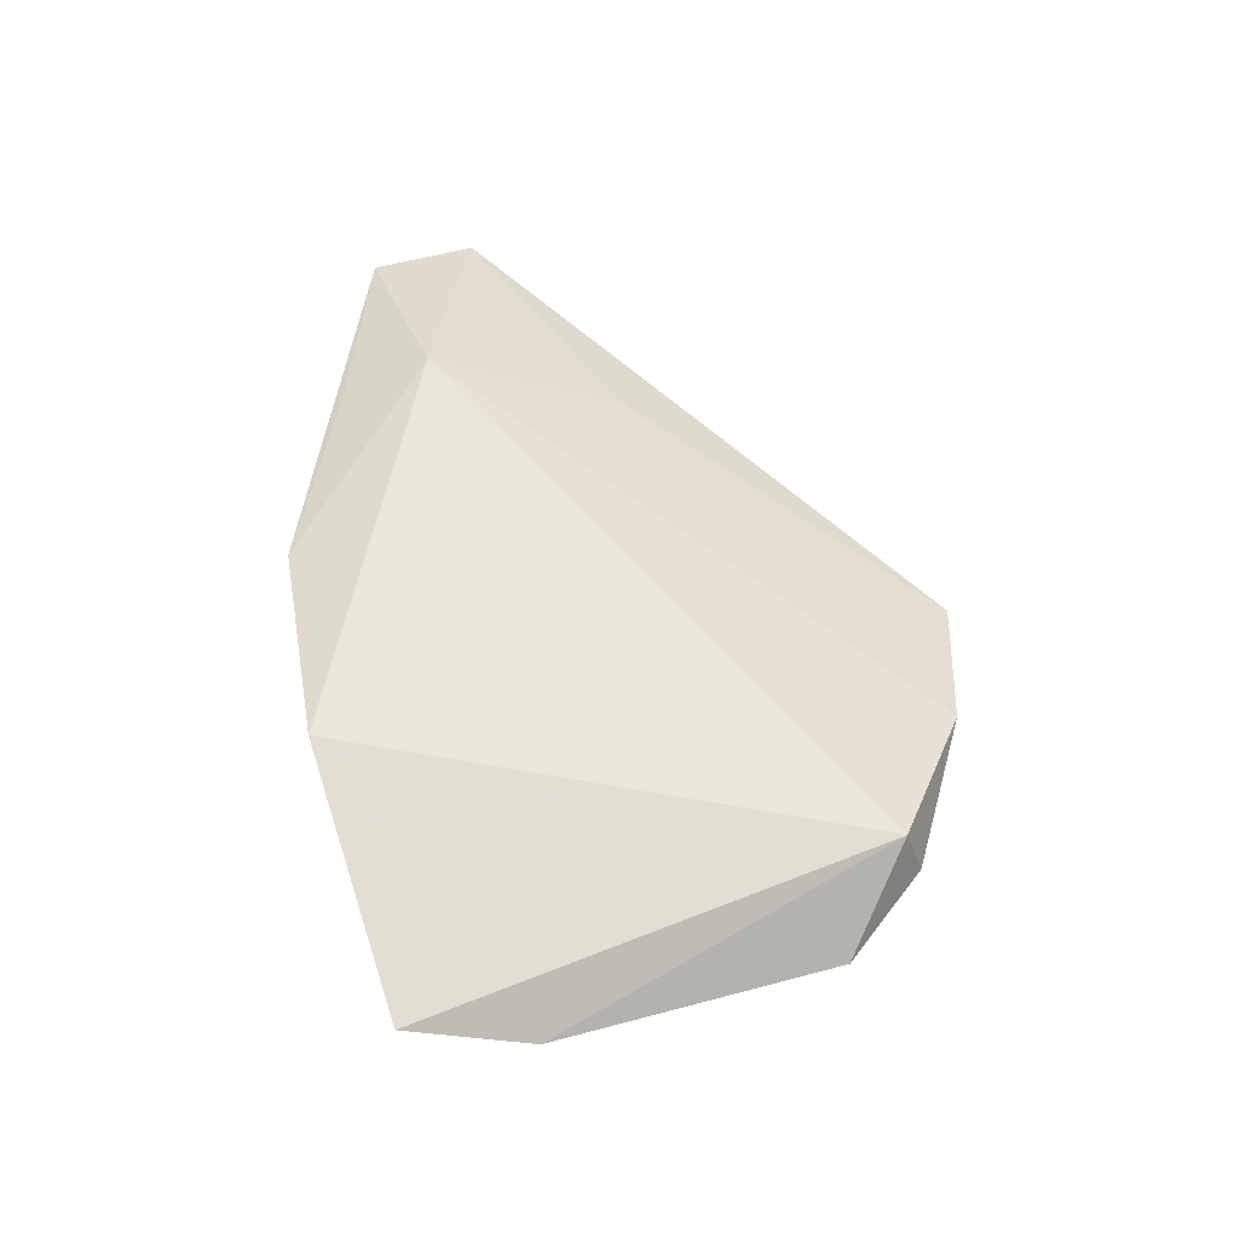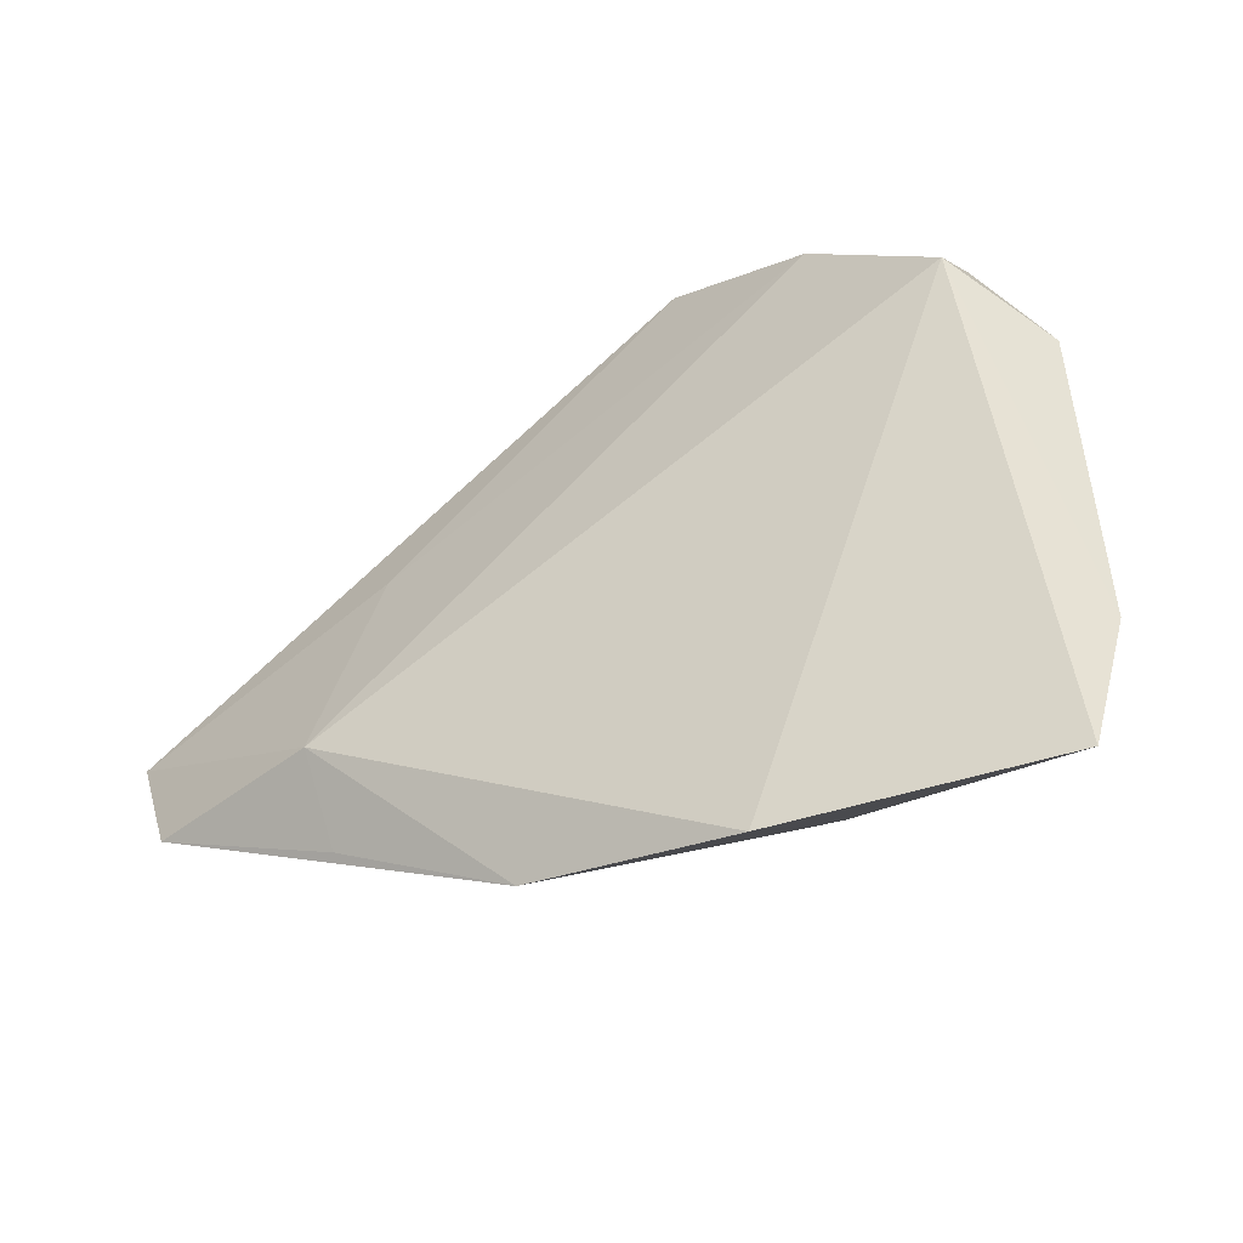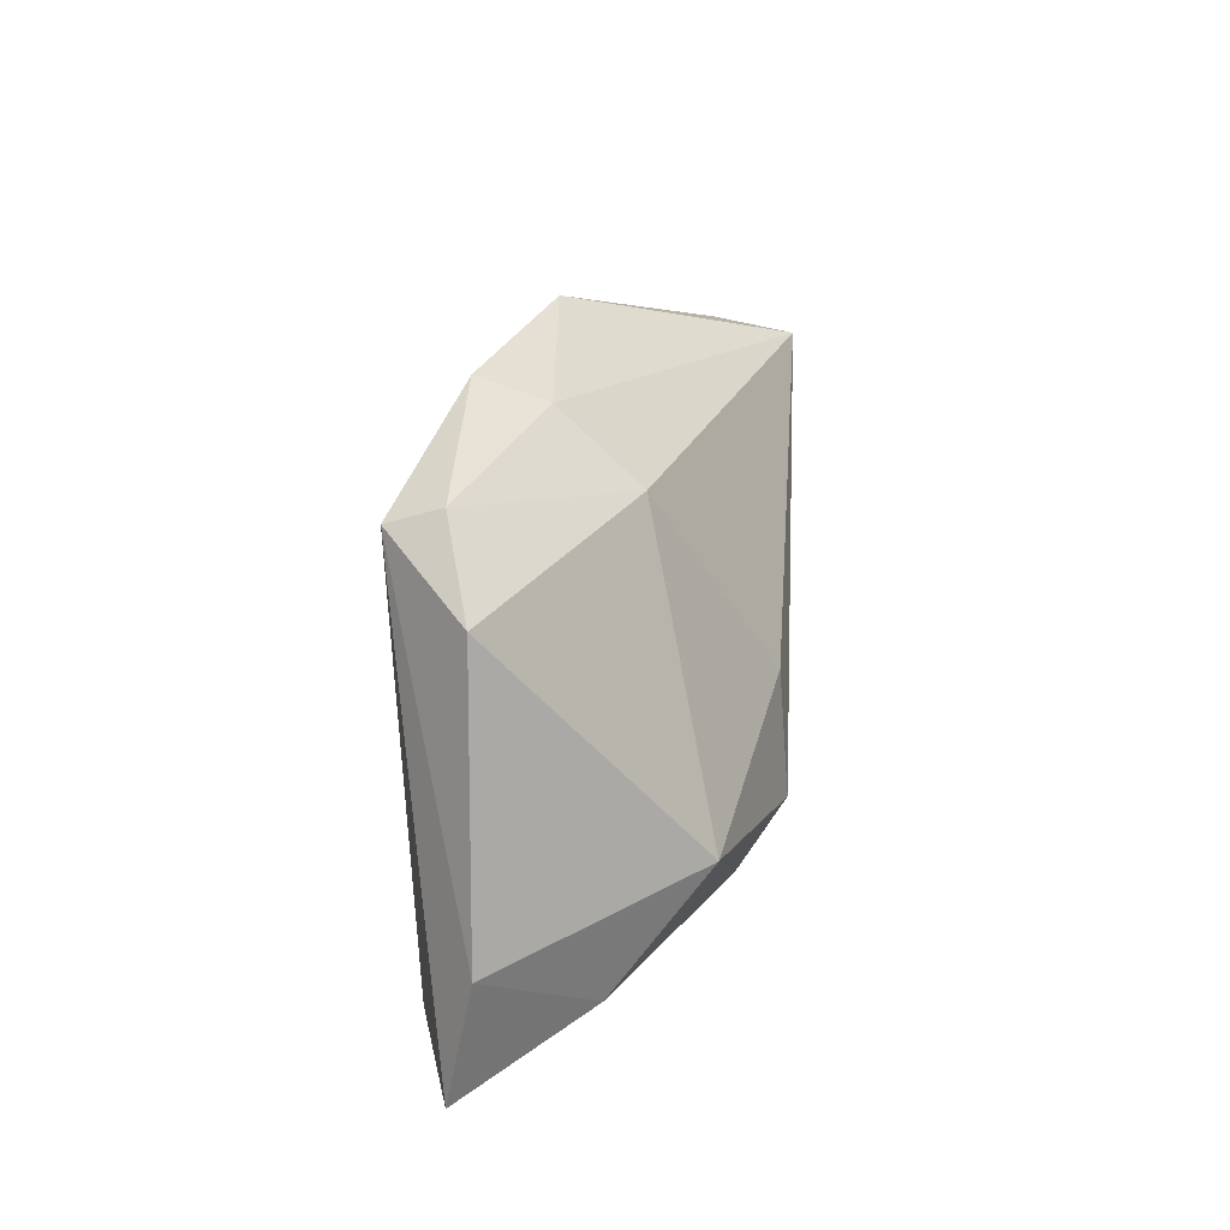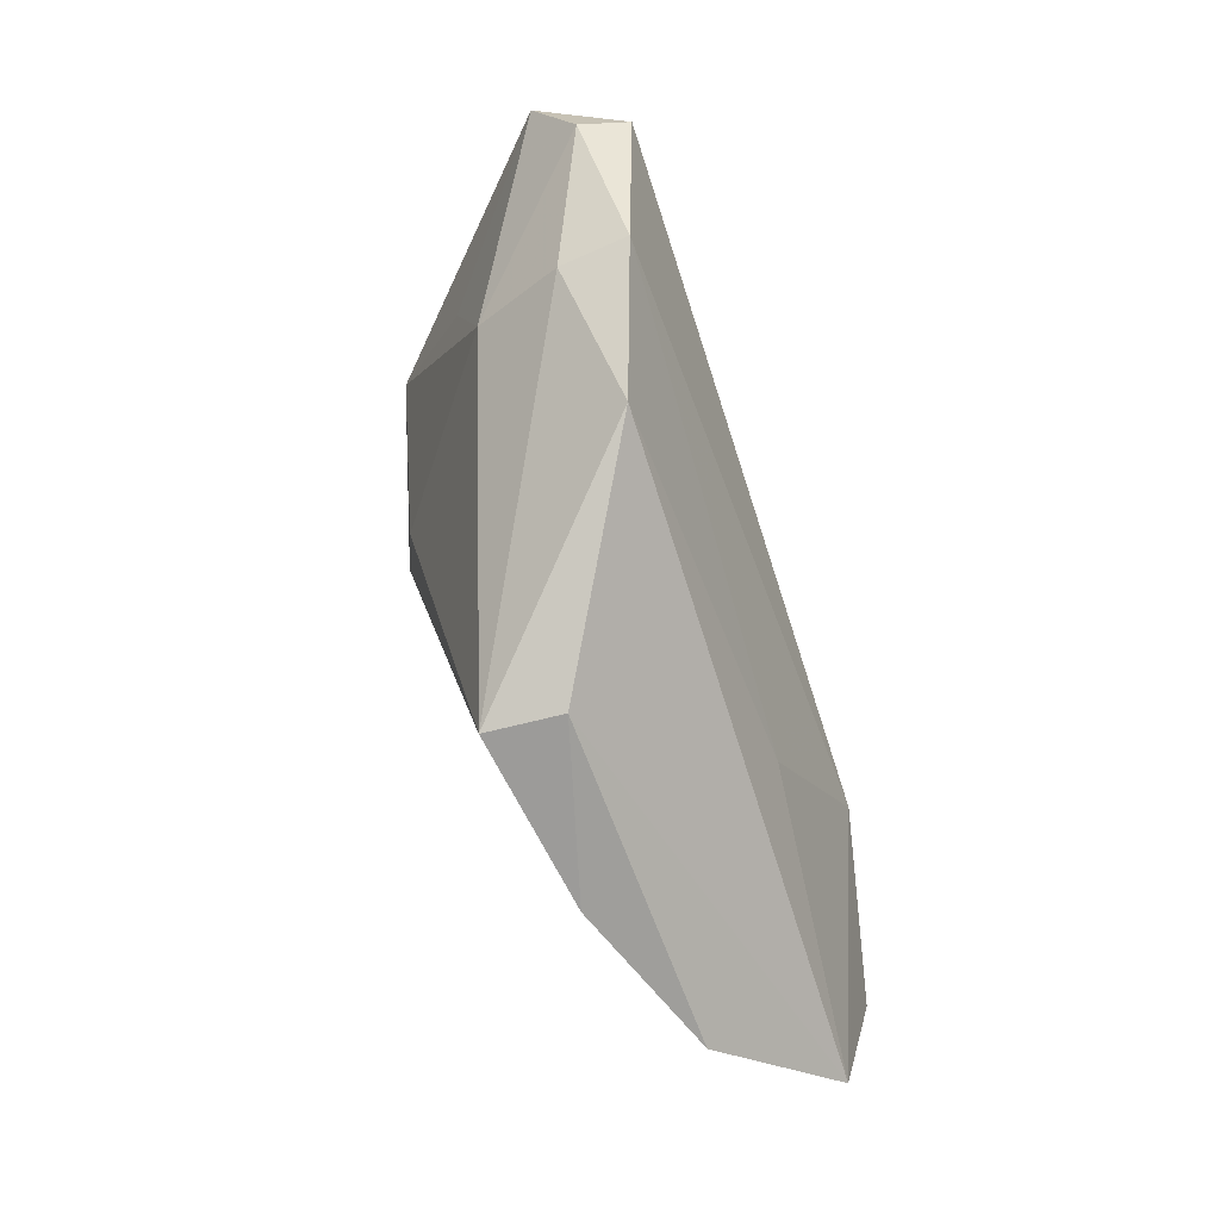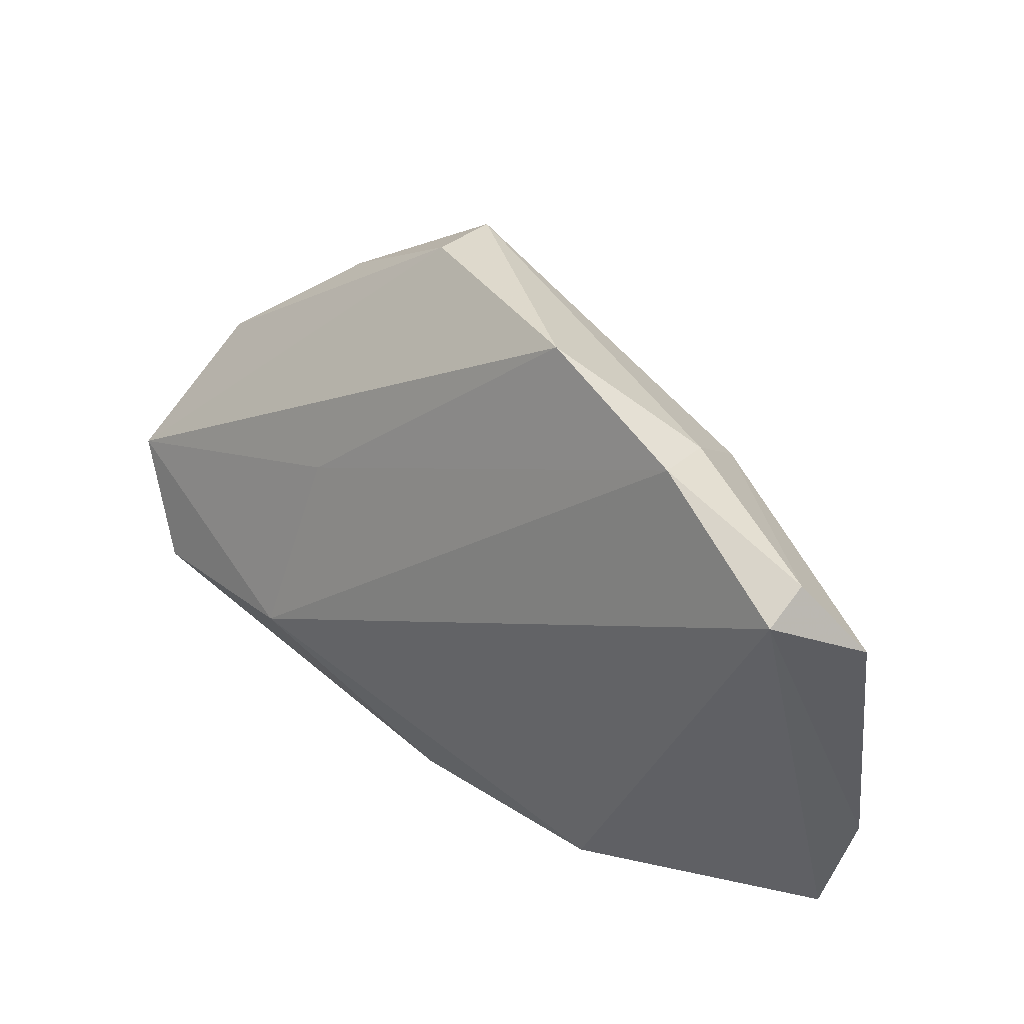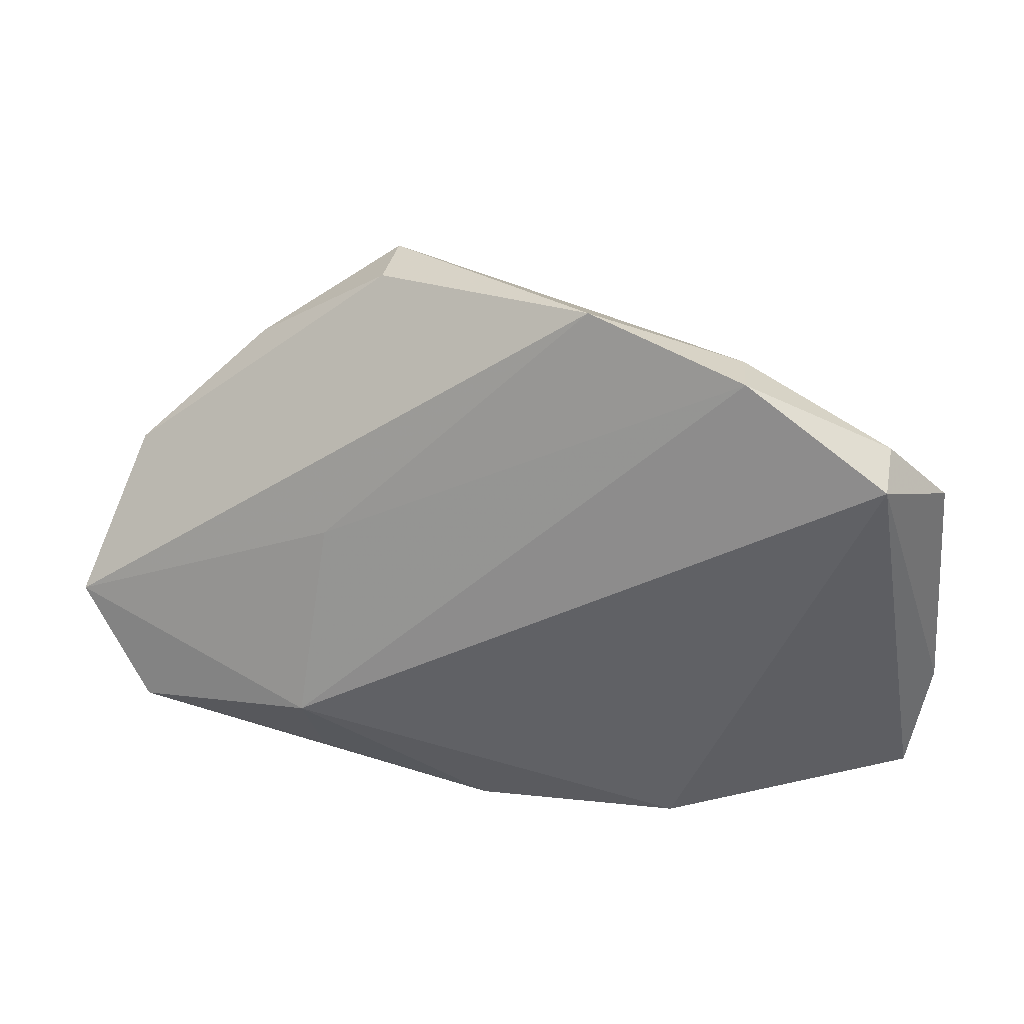
<metadata>
{"format":"obj","ext":"obj","renderer":"f3d","projection":"perspective","resolution":1024,"background":"white","views":[{"elev":54.8,"azim":79.9,"up":"+Z"},{"elev":-28.5,"azim":25.5,"up":"+Y"},{"elev":16.5,"azim":92.4,"up":"+Y"},{"elev":73.6,"azim":-110.6,"up":"+Y"},{"elev":45.6,"azim":30.5,"up":"+Y"},{"elev":42.2,"azim":1.6,"up":"+Y"}]}
</metadata>
<code>
v -0.05957 0.008002 -0.01127
v -0.0107 -0.03691 0.01499
v 0.05303 -0.01701 0.008155
v 0.03105 0.009983 -0.007961
v 0.00242 0.04118 0.002628
v 0.03969 -0.02498 -0.003802
v -0.06757 -0.007719 0.003715
v 0.04968 0.01719 0.008378
v -0.03402 -0.02832 0.01362
v 0.01363 -0.02126 -0.01727
v 0.04117 0.02701 0.01111
v -0.02342 0.03272 -0.02357
v -0.0426 0.02076 -0.01956
v -0.05898 -0.02137 0.01104
v 0.01638 -0.03691 0.01754
v -0.01796 -0.01974 -0.007891
v -0.03608 -0.01692 0.01754
v -0.03228 0.007697 0.007937
v 0.0107 -0.01336 -0.02301
v 0.02261 0.03343 0.002066
v 0.02215 0.03621 0.01034
v 0.0502 -0.03191 0.01131
v 0.02285 0.02442 -0.00757
v 0.01017 0.001389 -0.02192
v -0.02499 0.03434 -0.01428
v 0.04023 0.02502 0.01754
v -0.02265 -0.01167 -0.01213
v -0.0418 -0.02298 0.004857
v 0.03362 -0.01192 -0.0154
f 19 1 13
f 13 12 19
f 5 12 25
f 25 12 13
f 13 1 25
f 7 5 25
f 25 1 7
f 18 5 7
f 7 17 18
f 21 17 26
f 5 18 21
f 21 18 17
f 3 26 22
f 1 19 27
f 7 1 27
f 20 12 5
f 20 23 12
f 5 21 20
f 2 28 10
f 10 19 29
f 16 28 7
f 7 27 16
f 10 28 16
f 16 19 10
f 16 27 19
f 11 21 26
f 11 20 21
f 23 20 11
f 14 17 7
f 7 28 14
f 28 2 14
f 17 2 15
f 26 17 15
f 15 22 26
f 10 22 15
f 15 2 10
f 6 22 10
f 10 29 6
f 3 22 6
f 6 29 3
f 24 29 19
f 24 19 12
f 23 29 24
f 12 23 24
f 8 26 3
f 8 11 26
f 3 29 8
f 23 11 8
f 9 2 17
f 17 14 9
f 9 14 2
f 4 29 23
f 23 8 4
f 4 8 29

</code>
